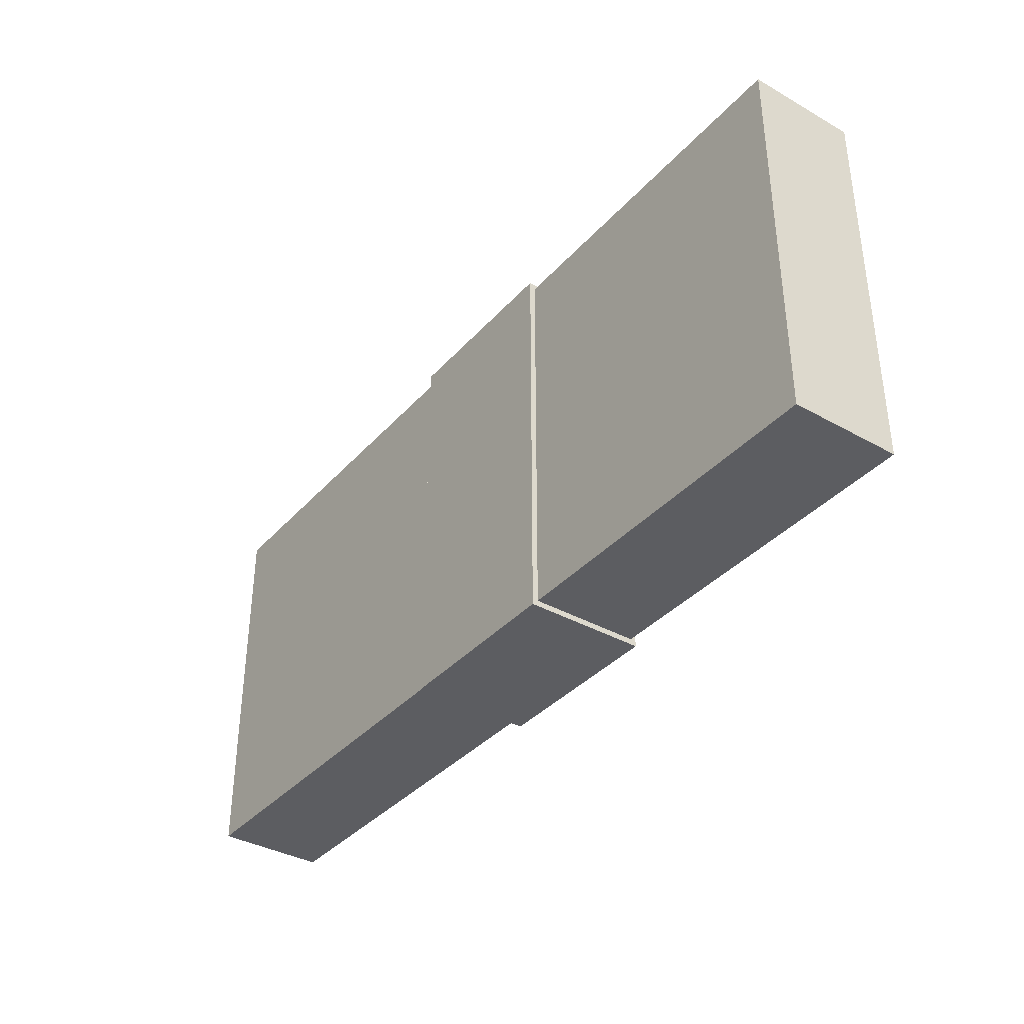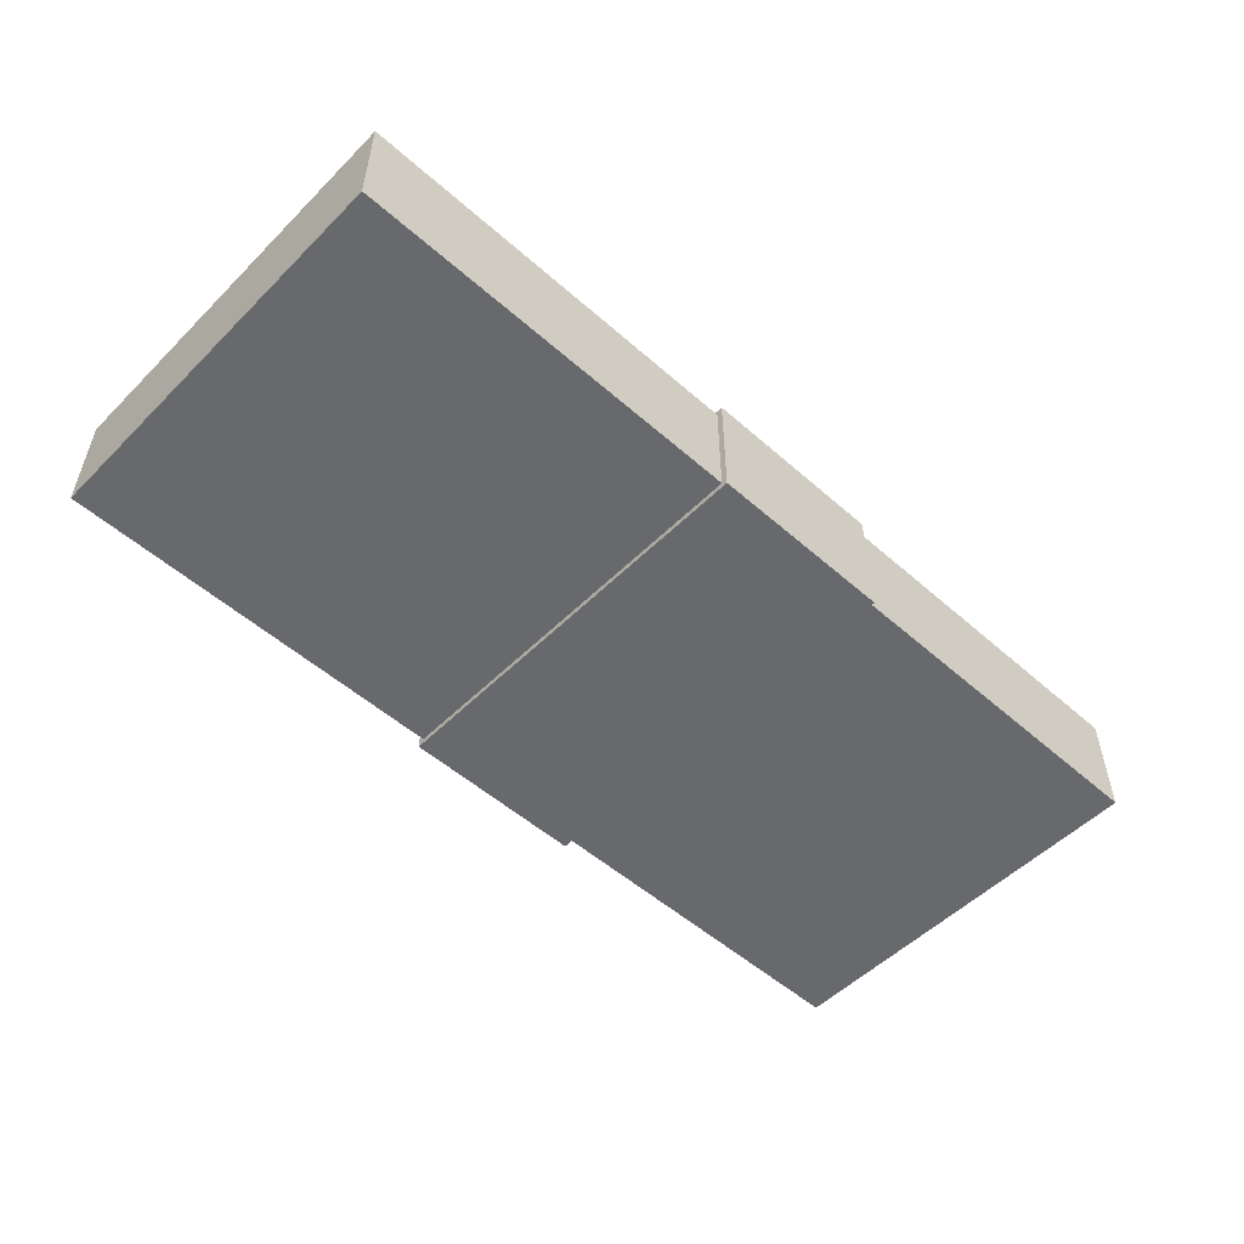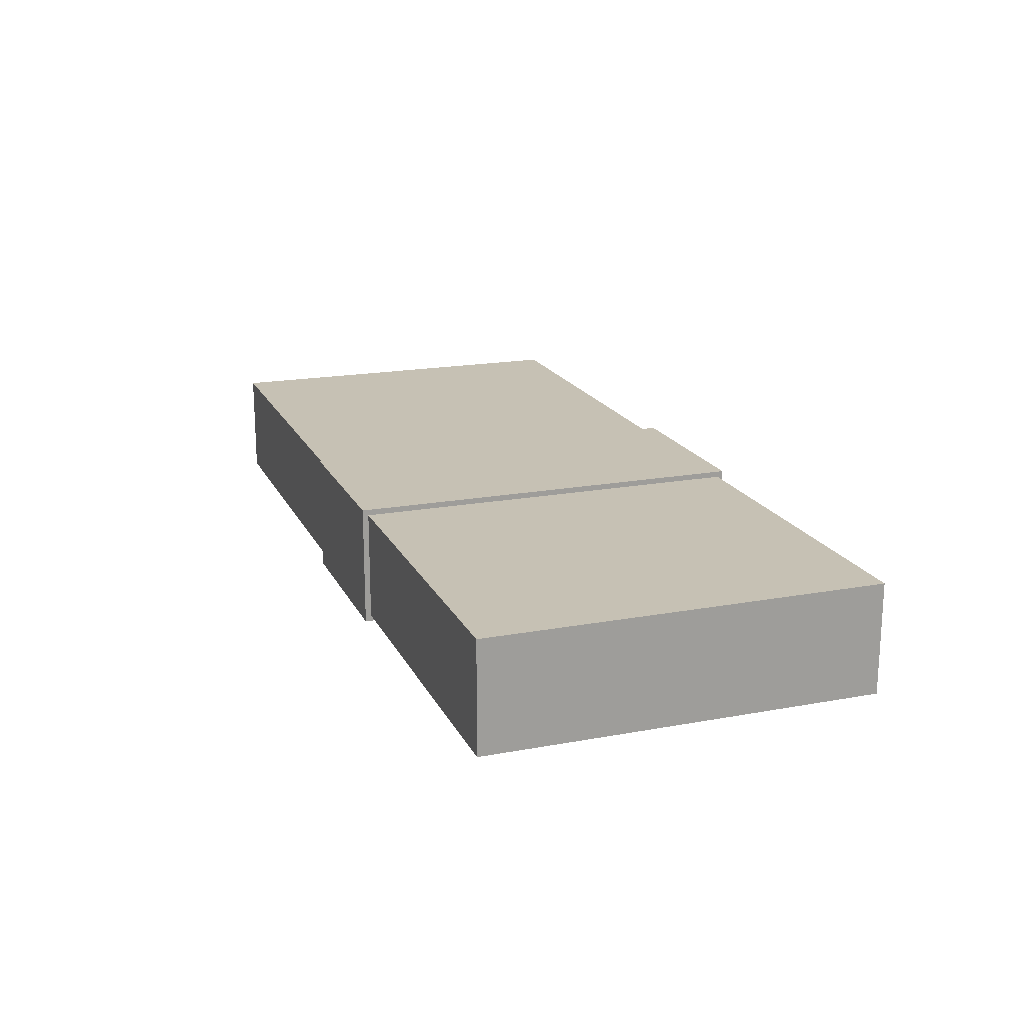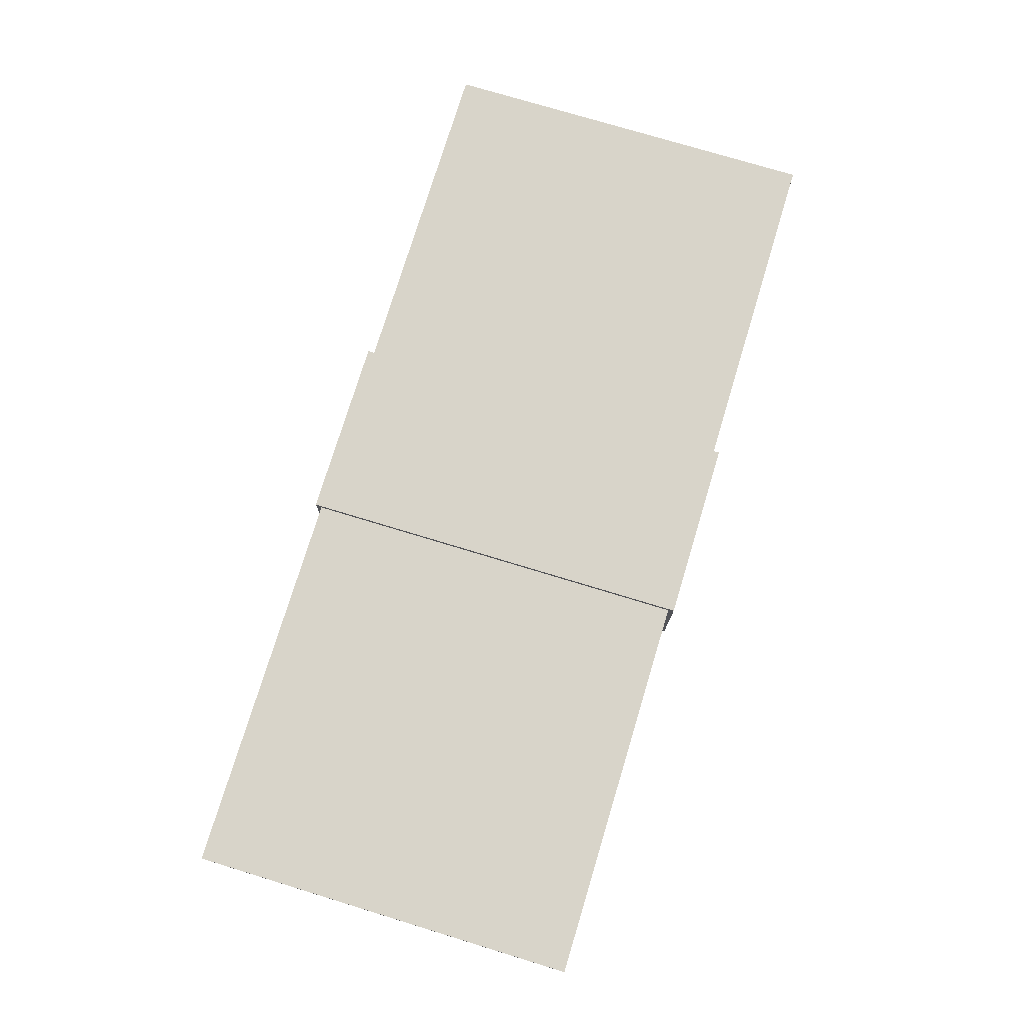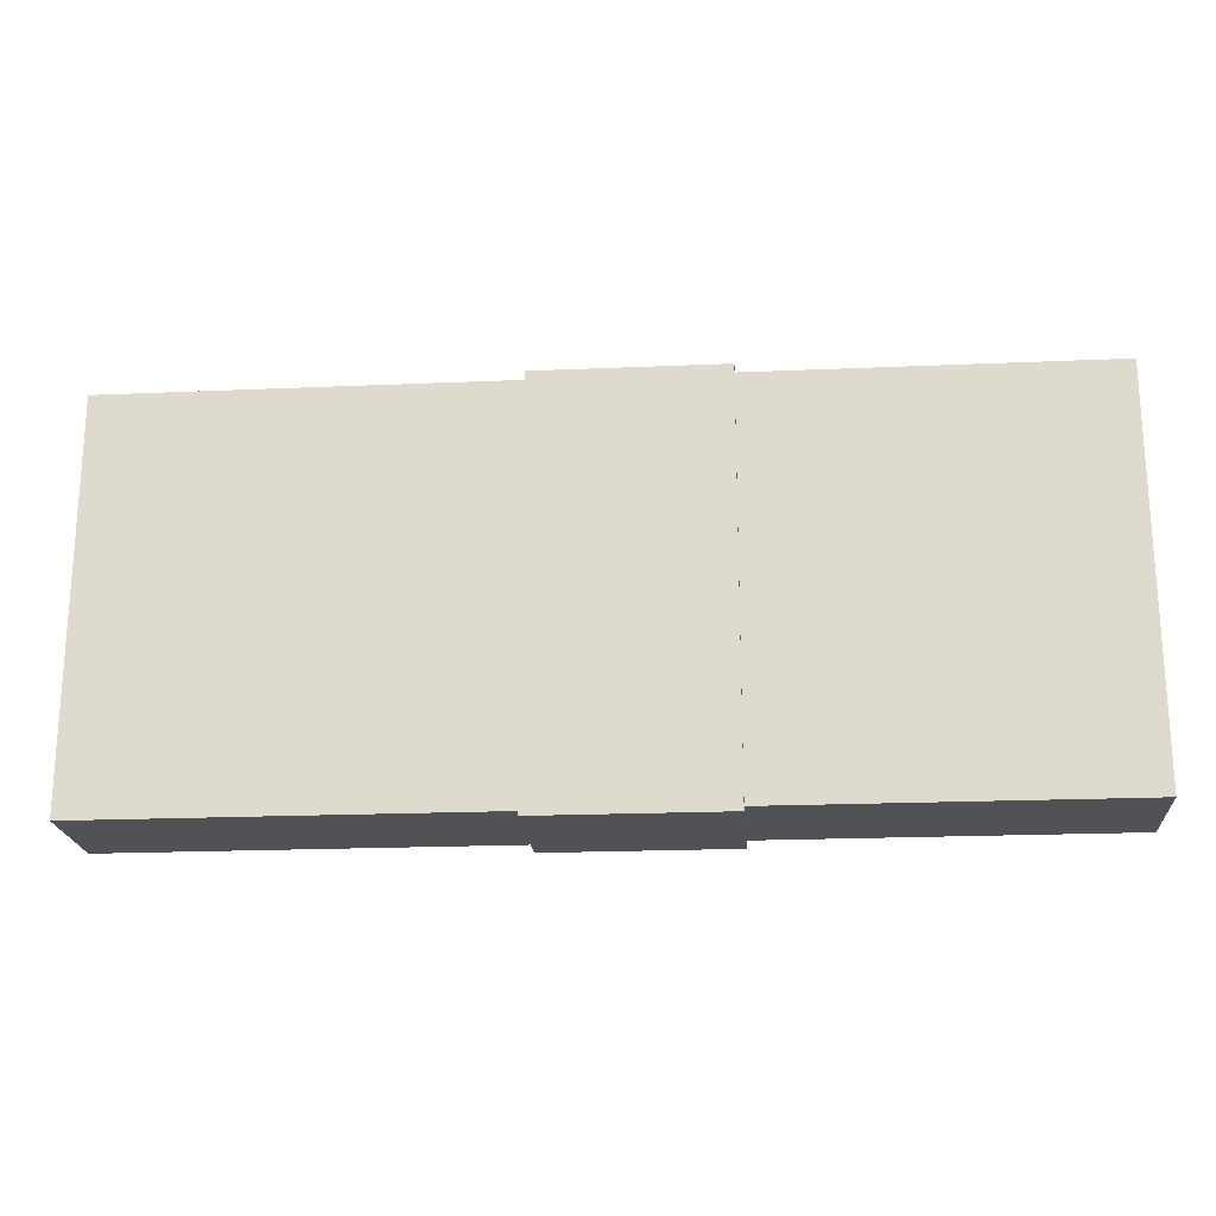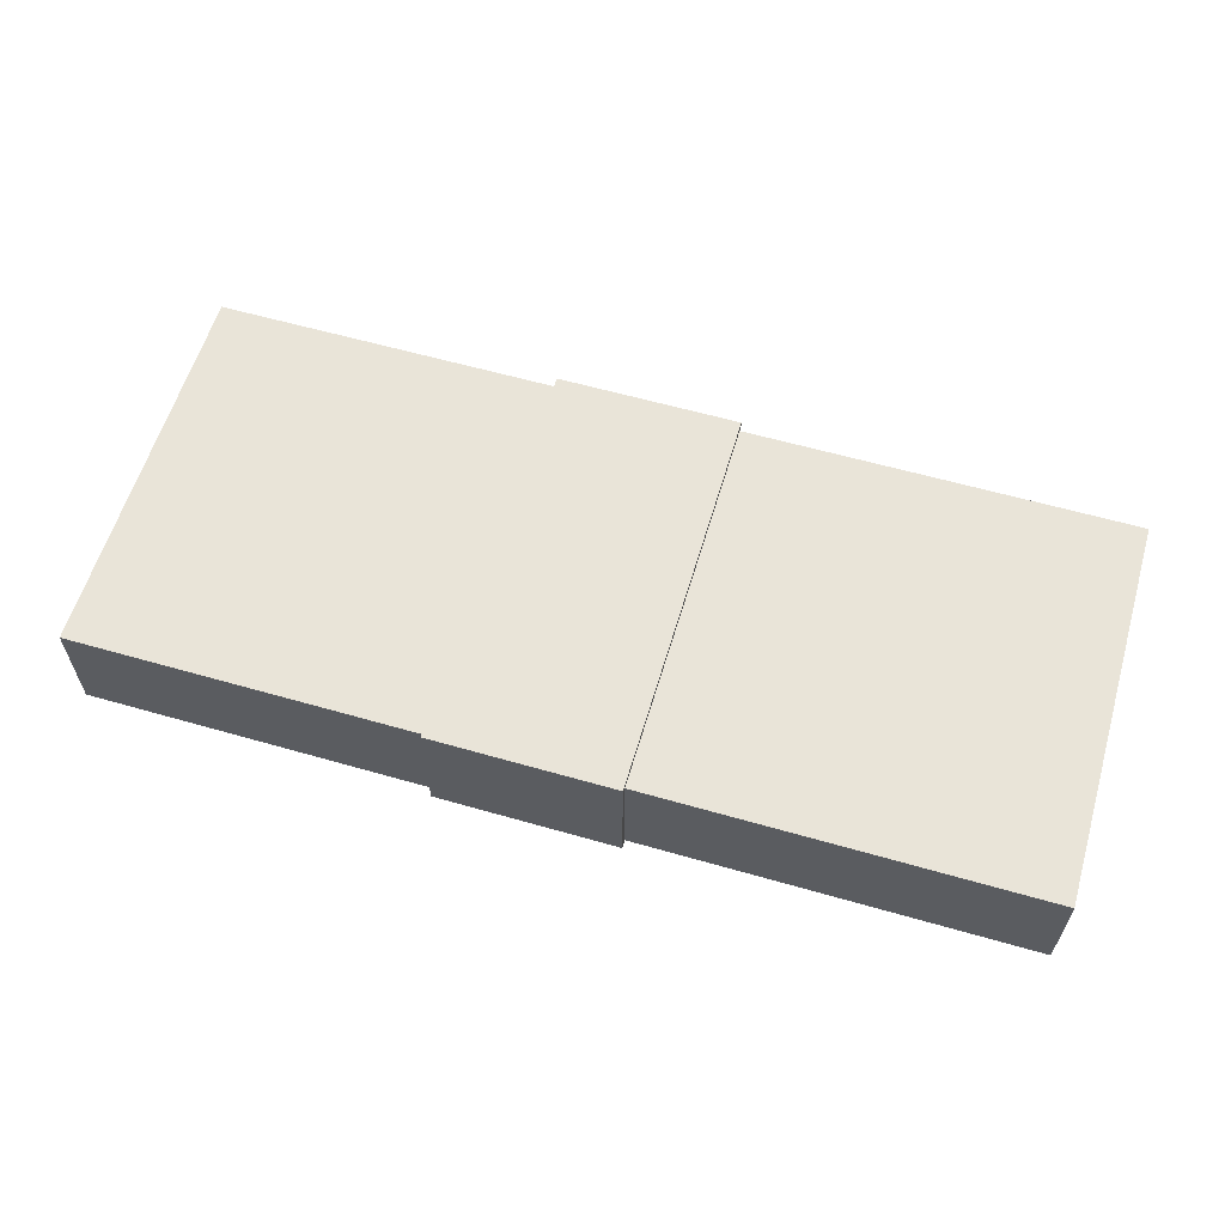
<metadata>
{"format":"obj","ext":"obj","renderer":"f3d","projection":"perspective","resolution":1024,"background":"white","views":[{"elev":-36.9,"azim":-126.1,"up":"+Z"},{"elev":-52.7,"azim":136.6,"up":"+Y"},{"elev":18.5,"azim":-109.6,"up":"+Y"},{"elev":75.7,"azim":106.9,"up":"+Y"},{"elev":-20.6,"azim":-175.5,"up":"+Z"},{"elev":59.9,"azim":16.4,"up":"+Y"}]}
</metadata>
<code>
o Cube.001_Cube.002
v 0.09192 0 -0.07
v 0.09193 0 0
v 0.06 0 -0
v 0.06 0 -0.07
v 0.09193 0.021 -0.07
v 0.09192 0.021 0
v 0.06 0.021 -0
v 0.06 0.021 -0.07
f 1 2 3 4
f 5 8 7 6
f 1 5 6 2
f 2 6 7 3
f 3 7 8 4
f 5 1 4 8
o Cube
v 0.16 0.001 -0.069
v 0.16 0.001 -0.001
v 0 0.001 -0.001
v 0 0.001 -0.069
v 0.16 0.02 -0.069
v 0.16 0.02 -0.001
v 0 0.02 -0.001
v 0 0.02 -0.069
f 9 10 11 12
f 13 16 15 14
f 9 13 14 10
f 10 14 15 11
f 11 15 16 12
f 13 9 12 16

</code>
